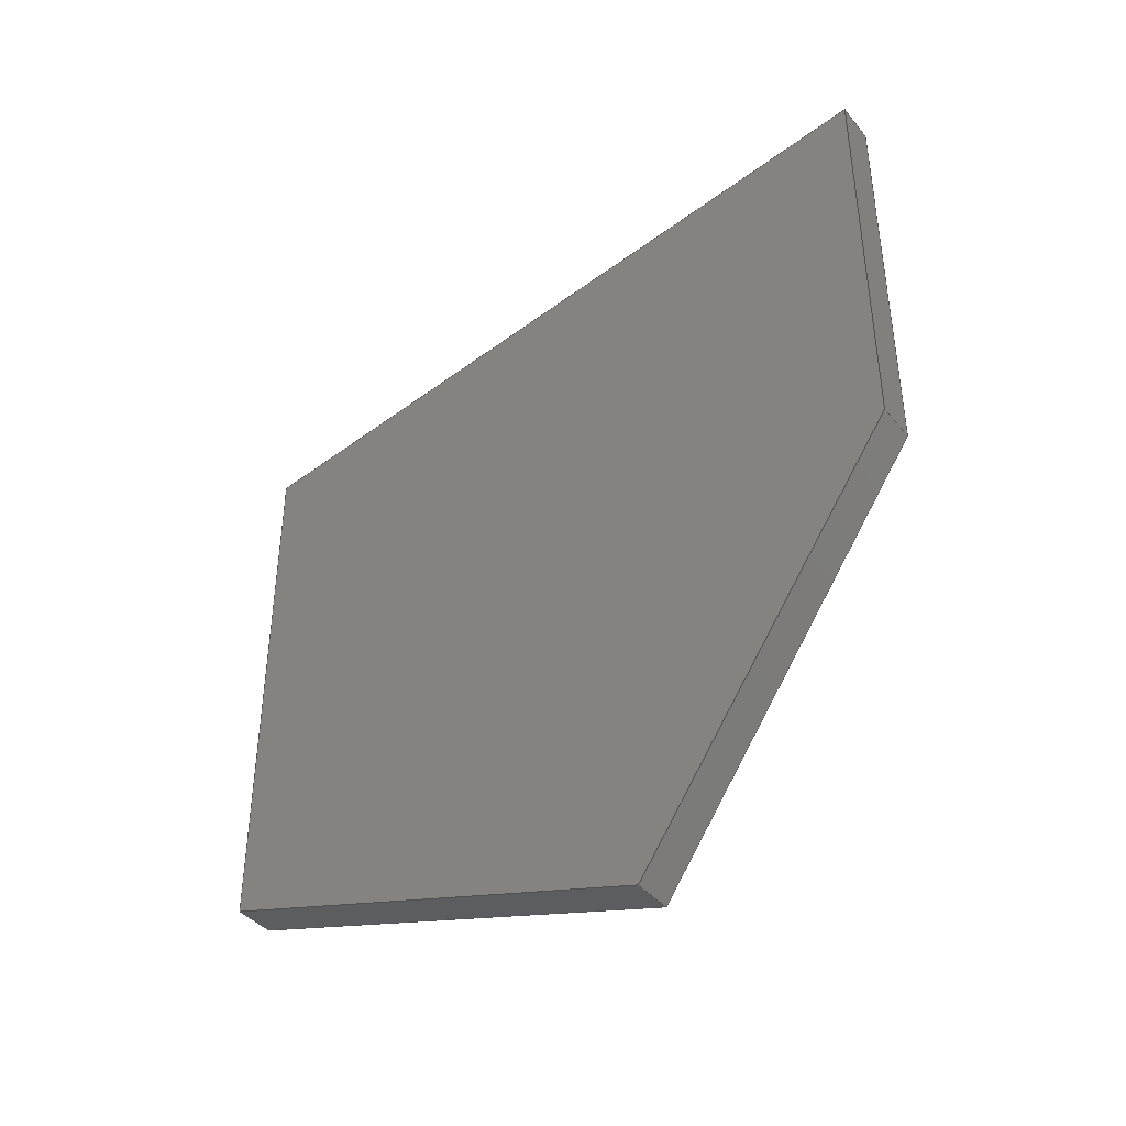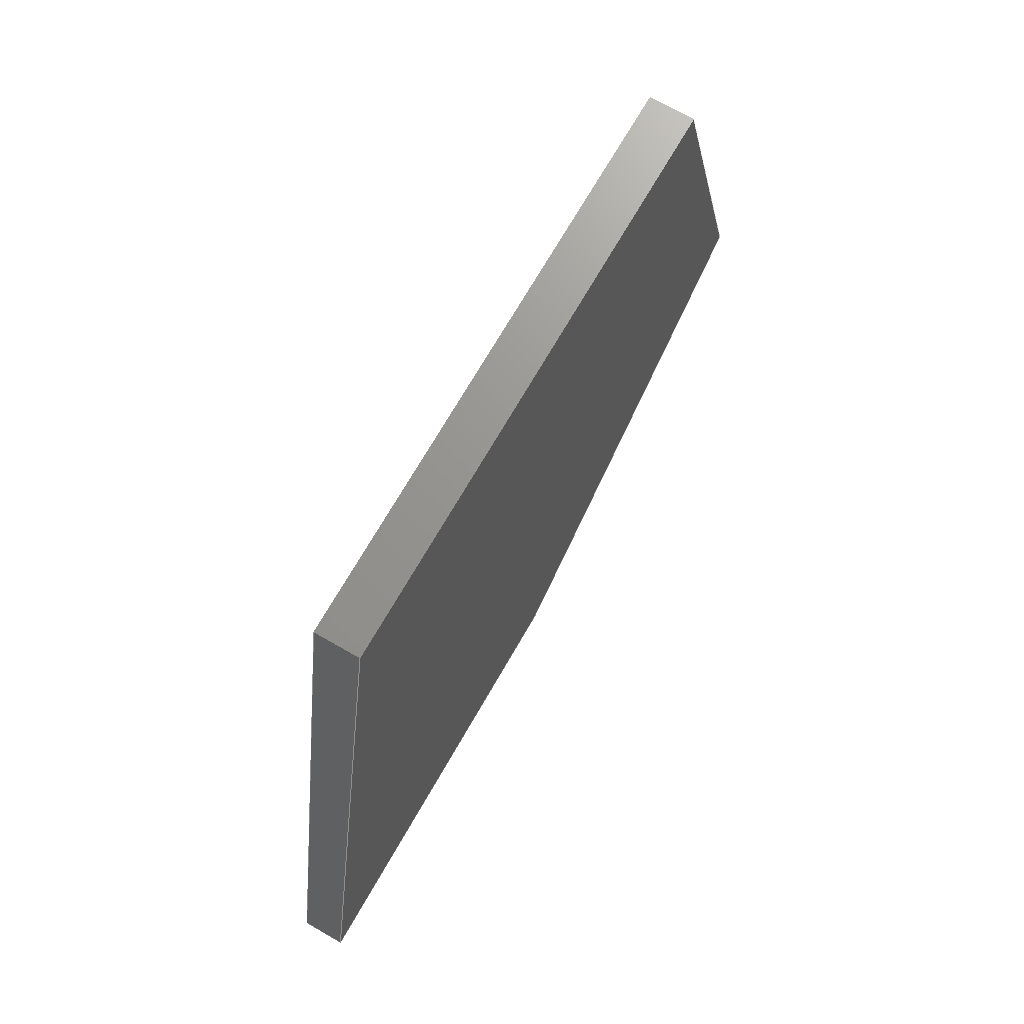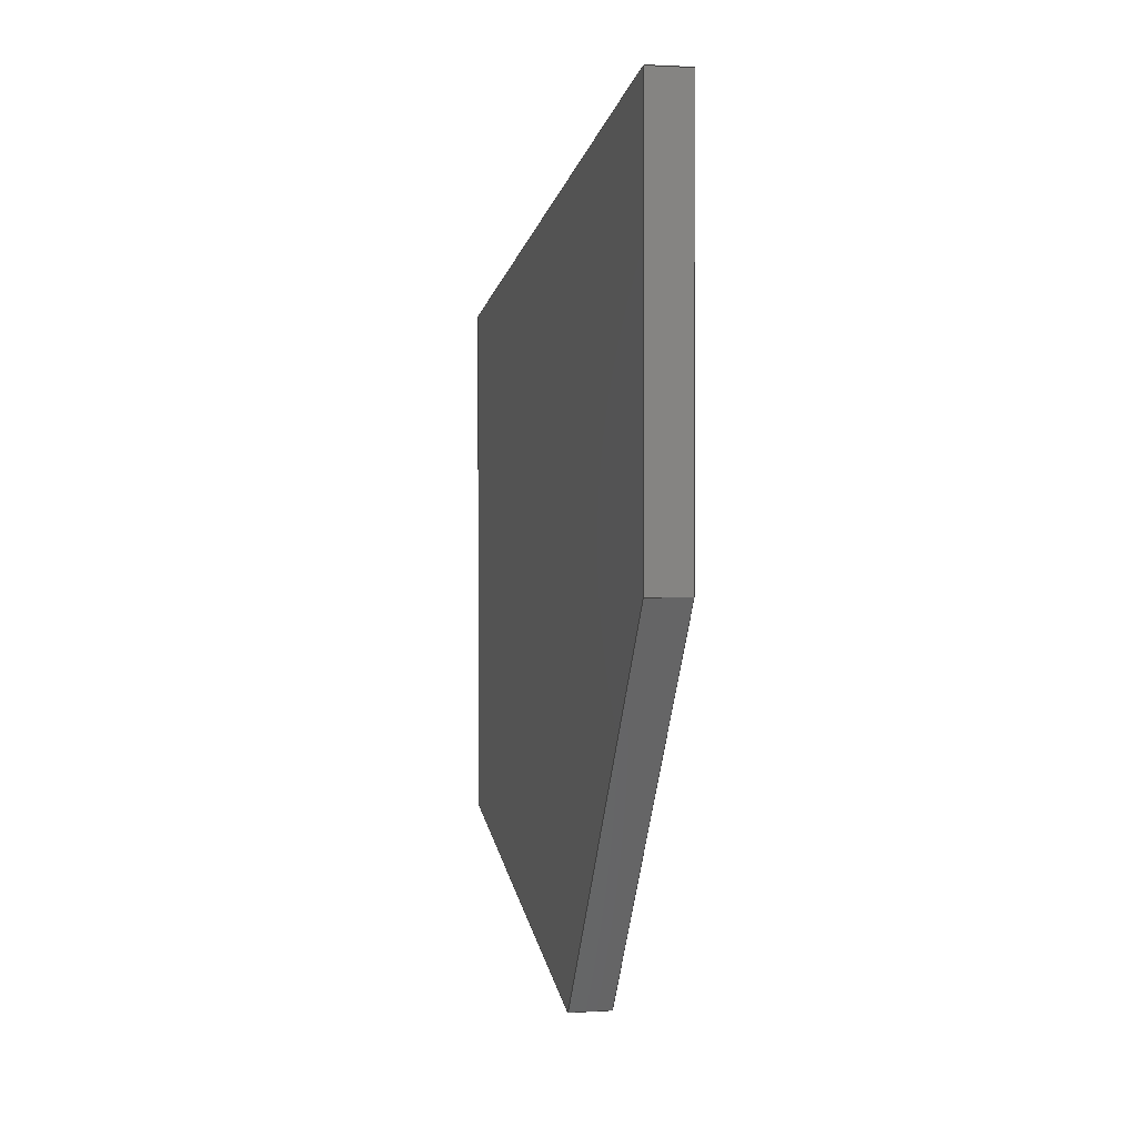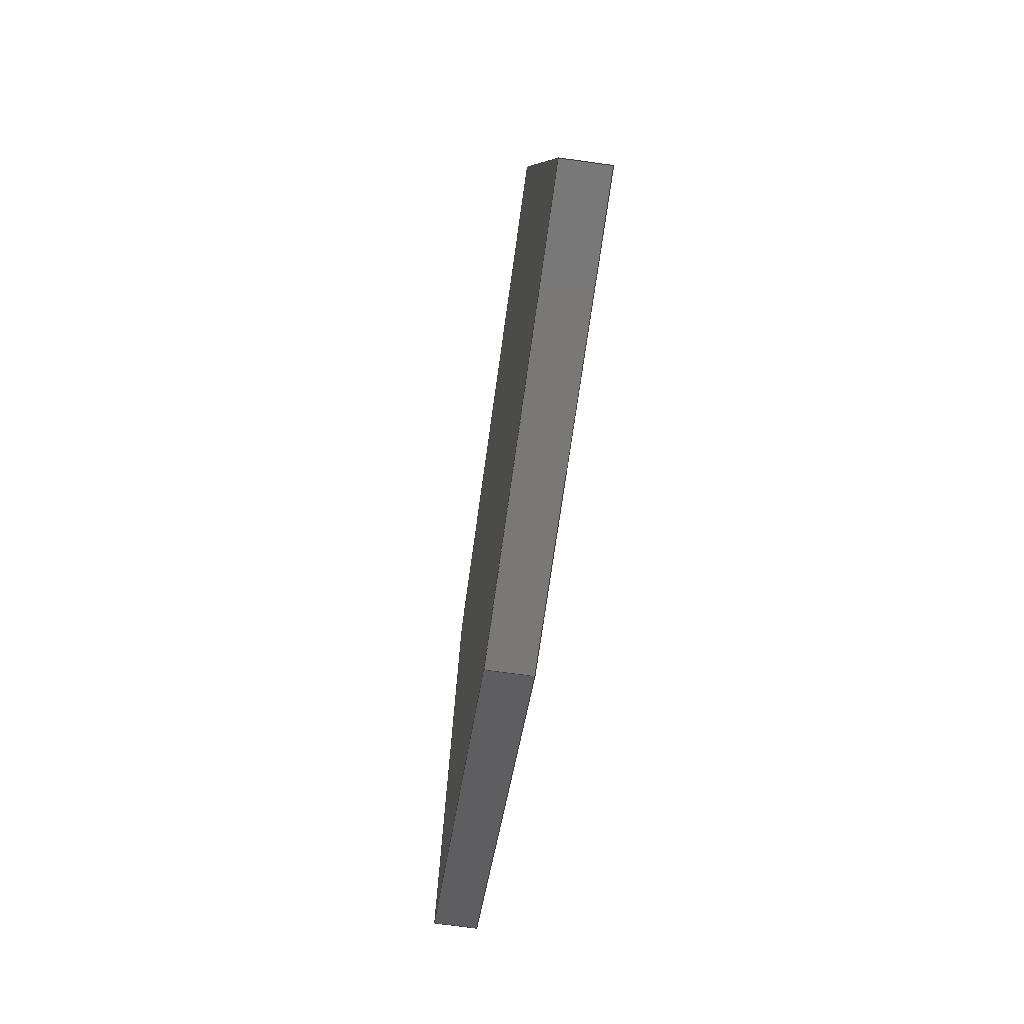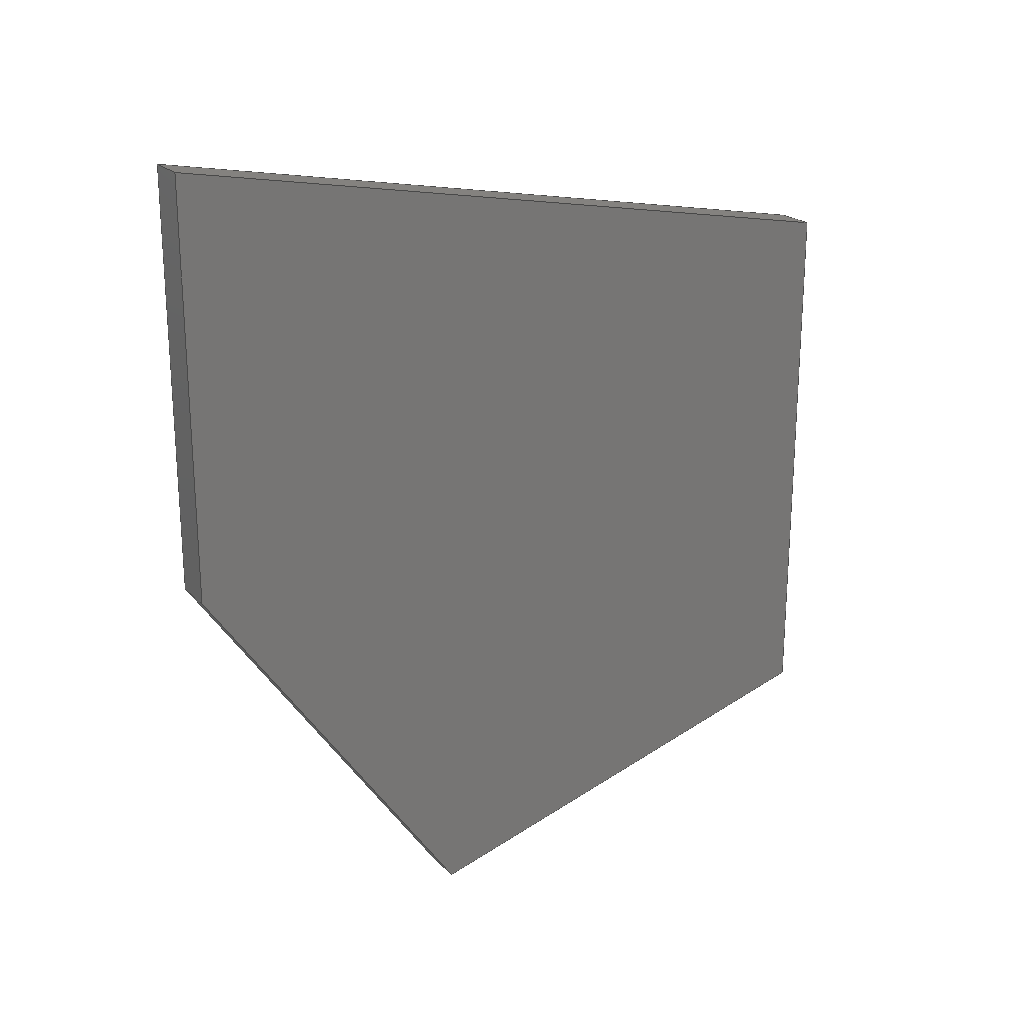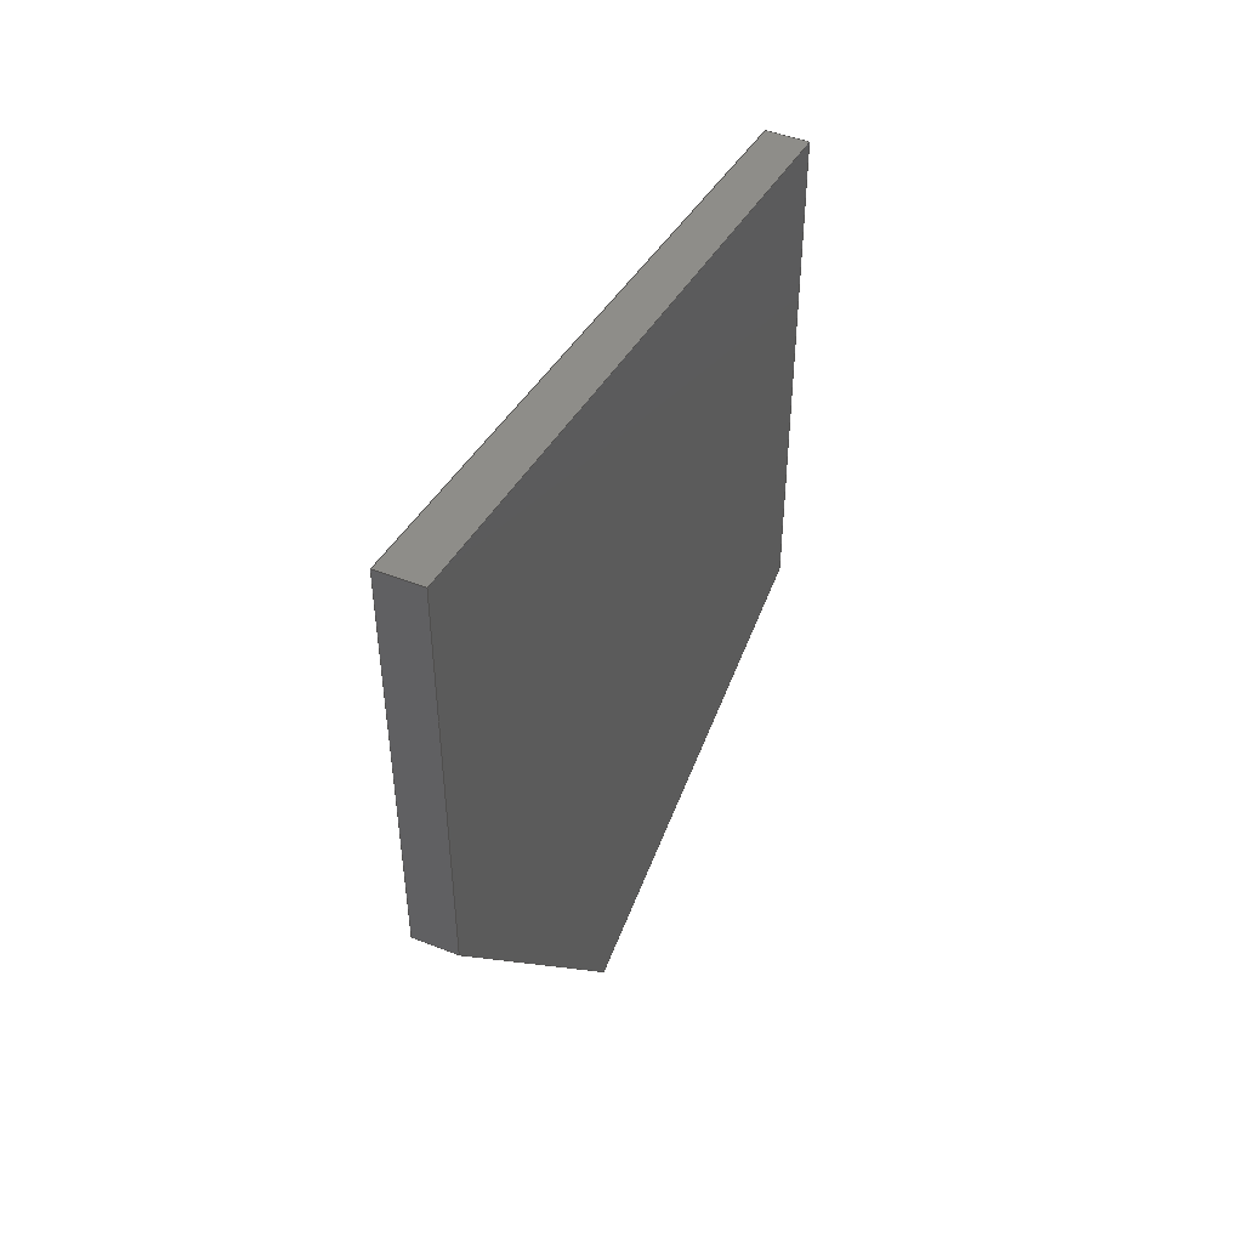
<metadata>
{"format":"step","ext":"step","renderer":"f3d","projection":"perspective","resolution":1024,"background":"white","views":[{"elev":-40.3,"azim":125.4,"up":"+Y"},{"elev":70.7,"azim":-150.1,"up":"+Z"},{"elev":1.3,"azim":167.3,"up":"+Y"},{"elev":-71.2,"azim":172.1,"up":"+Z"},{"elev":21.5,"azim":-121.0,"up":"+Y"},{"elev":47.6,"azim":-156.2,"up":"+Y"}]}
</metadata>
<code>
ISO-10303-21;
DATA;
#1=MECHANICAL_DESIGN_GEOMETRIC_PRESENTATION_REPRESENTATION('',(#4),#207);
#2=SHAPE_REPRESENTATION_RELATIONSHIP('SRR','None',#214,#3);
#3=ADVANCED_BREP_SHAPE_REPRESENTATION('',(#5),#206);
#4=STYLED_ITEM('',(#223),#5);
#5=MANIFOLD_SOLID_BREP('Body1',#119);
#6=FACE_OUTER_BOUND('',#13,.T.);
#7=FACE_OUTER_BOUND('',#14,.T.);
#8=FACE_OUTER_BOUND('',#15,.T.);
#9=FACE_OUTER_BOUND('',#16,.T.);
#10=FACE_OUTER_BOUND('',#17,.T.);
#11=FACE_OUTER_BOUND('',#18,.T.);
#12=FACE_OUTER_BOUND('',#19,.T.);
#13=EDGE_LOOP('',(#75,#76,#77,#78,#79));
#14=EDGE_LOOP('',(#80,#81,#82,#83));
#15=EDGE_LOOP('',(#84,#85,#86,#87));
#16=EDGE_LOOP('',(#88,#89,#90,#91));
#17=EDGE_LOOP('',(#92,#93,#94,#95));
#18=EDGE_LOOP('',(#96,#97,#98,#99));
#19=EDGE_LOOP('',(#100,#101,#102,#103,#104));
#20=LINE('',#175,#35);
#21=LINE('',#177,#36);
#22=LINE('',#179,#37);
#23=LINE('',#181,#38);
#24=LINE('',#182,#39);
#25=LINE('',#185,#40);
#26=LINE('',#187,#41);
#27=LINE('',#188,#42);
#28=LINE('',#191,#43);
#29=LINE('',#192,#44);
#30=LINE('',#195,#45);
#31=LINE('',#196,#46);
#32=LINE('',#199,#47);
#33=LINE('',#200,#48);
#34=LINE('',#202,#49);
#35=VECTOR('',#144,1);
#36=VECTOR('',#145,1);
#37=VECTOR('',#146,1);
#38=VECTOR('',#147,1);
#39=VECTOR('',#148,1);
#40=VECTOR('',#151,1);
#41=VECTOR('',#152,1);
#42=VECTOR('',#153,1);
#43=VECTOR('',#156,1);
#44=VECTOR('',#157,1);
#45=VECTOR('',#160,1);
#46=VECTOR('',#161,1);
#47=VECTOR('',#164,1);
#48=VECTOR('',#165,1);
#49=VECTOR('',#168,1);
#50=VERTEX_POINT('',#173);
#51=VERTEX_POINT('',#174);
#52=VERTEX_POINT('',#176);
#53=VERTEX_POINT('',#178);
#54=VERTEX_POINT('',#180);
#55=VERTEX_POINT('',#184);
#56=VERTEX_POINT('',#186);
#57=VERTEX_POINT('',#190);
#58=VERTEX_POINT('',#194);
#59=VERTEX_POINT('',#198);
#60=EDGE_CURVE('',#50,#51,#20,.T.);
#61=EDGE_CURVE('',#51,#52,#21,.T.);
#62=EDGE_CURVE('',#52,#53,#22,.T.);
#63=EDGE_CURVE('',#53,#54,#23,.T.);
#64=EDGE_CURVE('',#54,#50,#24,.T.);
#65=EDGE_CURVE('',#55,#51,#25,.T.);
#66=EDGE_CURVE('',#56,#55,#26,.T.);
#67=EDGE_CURVE('',#52,#56,#27,.T.);
#68=EDGE_CURVE('',#57,#56,#28,.T.);
#69=EDGE_CURVE('',#53,#57,#29,.T.);
#70=EDGE_CURVE('',#58,#57,#30,.T.);
#71=EDGE_CURVE('',#54,#58,#31,.T.);
#72=EDGE_CURVE('',#59,#58,#32,.T.);
#73=EDGE_CURVE('',#50,#59,#33,.T.);
#74=EDGE_CURVE('',#55,#59,#34,.T.);
#75=ORIENTED_EDGE('',*,*,#60,.T.);
#76=ORIENTED_EDGE('',*,*,#61,.T.);
#77=ORIENTED_EDGE('',*,*,#62,.T.);
#78=ORIENTED_EDGE('',*,*,#63,.T.);
#79=ORIENTED_EDGE('',*,*,#64,.T.);
#80=ORIENTED_EDGE('',*,*,#65,.F.);
#81=ORIENTED_EDGE('',*,*,#66,.F.);
#82=ORIENTED_EDGE('',*,*,#67,.F.);
#83=ORIENTED_EDGE('',*,*,#61,.F.);
#84=ORIENTED_EDGE('',*,*,#67,.T.);
#85=ORIENTED_EDGE('',*,*,#68,.F.);
#86=ORIENTED_EDGE('',*,*,#69,.F.);
#87=ORIENTED_EDGE('',*,*,#62,.F.);
#88=ORIENTED_EDGE('',*,*,#69,.T.);
#89=ORIENTED_EDGE('',*,*,#70,.F.);
#90=ORIENTED_EDGE('',*,*,#71,.F.);
#91=ORIENTED_EDGE('',*,*,#63,.F.);
#92=ORIENTED_EDGE('',*,*,#71,.T.);
#93=ORIENTED_EDGE('',*,*,#72,.F.);
#94=ORIENTED_EDGE('',*,*,#73,.F.);
#95=ORIENTED_EDGE('',*,*,#64,.F.);
#96=ORIENTED_EDGE('',*,*,#73,.T.);
#97=ORIENTED_EDGE('',*,*,#74,.F.);
#98=ORIENTED_EDGE('',*,*,#65,.T.);
#99=ORIENTED_EDGE('',*,*,#60,.F.);
#100=ORIENTED_EDGE('',*,*,#74,.T.);
#101=ORIENTED_EDGE('',*,*,#72,.T.);
#102=ORIENTED_EDGE('',*,*,#70,.T.);
#103=ORIENTED_EDGE('',*,*,#68,.T.);
#104=ORIENTED_EDGE('',*,*,#66,.T.);
#105=PLANE('',#133);
#106=PLANE('',#134);
#107=PLANE('',#135);
#108=PLANE('',#136);
#109=PLANE('',#137);
#110=PLANE('',#138);
#111=PLANE('',#139);
#112=ADVANCED_FACE('',(#6),#105,.T.);
#113=ADVANCED_FACE('',(#7),#106,.T.);
#114=ADVANCED_FACE('',(#8),#107,.T.);
#115=ADVANCED_FACE('',(#9),#108,.T.);
#116=ADVANCED_FACE('',(#10),#109,.T.);
#117=ADVANCED_FACE('',(#11),#110,.T.);
#118=ADVANCED_FACE('',(#12),#111,.T.);
#119=CLOSED_SHELL('',(#112,#113,#114,#115,#116,#117,#118));
#120=DERIVED_UNIT_ELEMENT(#122,1);
#121=DERIVED_UNIT_ELEMENT(#209,3);
#122=(
MASS_UNIT()
NAMED_UNIT(*)
SI_UNIT(.KILO.,.GRAM.)
);
#123=DERIVED_UNIT((#120,#121));
#124=MEASURE_REPRESENTATION_ITEM('density measure',
POSITIVE_RATIO_MEASURE(1060),#123);
#125=PROPERTY_DEFINITION_REPRESENTATION(#130,#127);
#126=PROPERTY_DEFINITION_REPRESENTATION(#131,#128);
#127=REPRESENTATION('material name',(#129),#206);
#128=REPRESENTATION('density',(#124),#206);
#129=DESCRIPTIVE_REPRESENTATION_ITEM('ABS Plastic','ABS Plastic');
#130=PROPERTY_DEFINITION('material property','material name',#216);
#131=PROPERTY_DEFINITION('material property','density of part',#216);
#132=AXIS2_PLACEMENT_3D('placement',#171,#140,#141);
#133=AXIS2_PLACEMENT_3D('',#172,#142,#143);
#134=AXIS2_PLACEMENT_3D('',#183,#149,#150);
#135=AXIS2_PLACEMENT_3D('',#189,#154,#155);
#136=AXIS2_PLACEMENT_3D('',#193,#158,#159);
#137=AXIS2_PLACEMENT_3D('',#197,#162,#163);
#138=AXIS2_PLACEMENT_3D('',#201,#166,#167);
#139=AXIS2_PLACEMENT_3D('',#203,#169,#170);
#140=DIRECTION('axis',(0,0,1));
#141=DIRECTION('refdir',(1,0,0));
#142=DIRECTION('center_axis',(-1,0,0));
#143=DIRECTION('ref_axis',(0,0,1));
#144=DIRECTION('',(0,1,0));
#145=DIRECTION('',(0,0.1803,-0.9836));
#146=DIRECTION('',(0,-1,9.283e-17));
#147=DIRECTION('',(0,-0.8206,0.5715));
#148=DIRECTION('',(0,0.2833,0.959));
#149=DIRECTION('center_axis',(0,0.9836,0.1803));
#150=DIRECTION('ref_axis',(0,-0.1803,0.9836));
#151=DIRECTION('',(-1,0,0));
#152=DIRECTION('',(0,-0.1803,0.9836));
#153=DIRECTION('',(1,0,0));
#154=DIRECTION('center_axis',(0,-9.283e-17,-1));
#155=DIRECTION('ref_axis',(0,1,-9.283e-17));
#156=DIRECTION('',(0,1,-9.283e-17));
#157=DIRECTION('',(1,0,0));
#158=DIRECTION('center_axis',(0,-0.5715,-0.8206));
#159=DIRECTION('ref_axis',(0,0.8206,-0.5715));
#160=DIRECTION('',(0,0.8206,-0.5715));
#161=DIRECTION('',(1,0,0));
#162=DIRECTION('center_axis',(0,-0.959,0.2833));
#163=DIRECTION('ref_axis',(0,-0.2833,-0.959));
#164=DIRECTION('',(0,-0.2833,-0.959));
#165=DIRECTION('',(1,0,0));
#166=DIRECTION('center_axis',(0,0,1));
#167=DIRECTION('ref_axis',(0,-1,0));
#168=DIRECTION('',(0,-1,0));
#169=DIRECTION('center_axis',(1,0,0));
#170=DIRECTION('ref_axis',(0,0,-1));
#171=CARTESIAN_POINT('',(0,0,0));
#172=CARTESIAN_POINT('Origin',(-0.1191,0.08474,3.303));
#173=CARTESIAN_POINT('',(-0.1191,-1.46,5.367));
#174=CARTESIAN_POINT('',(-0.1191,1.635,5.367));
#175=CARTESIAN_POINT('',(-0.1191,-1.46,5.367));
#176=CARTESIAN_POINT('',(-0.1191,2.392,1.24));
#177=CARTESIAN_POINT('',(-0.1191,1.635,5.367));
#178=CARTESIAN_POINT('',(-0.1191,0,1.24));
#179=CARTESIAN_POINT('',(-0.1191,2.392,1.24));
#180=CARTESIAN_POINT('',(-0.1191,-2.223,2.787));
#181=CARTESIAN_POINT('',(-0.1191,-1.362e-18,1.24));
#182=CARTESIAN_POINT('',(-0.1191,-2.223,2.787));
#183=CARTESIAN_POINT('Origin',(0,2.392,1.24));
#184=CARTESIAN_POINT('',(0.1191,1.635,5.367));
#185=CARTESIAN_POINT('',(0,1.635,5.367));
#186=CARTESIAN_POINT('',(0.1191,2.392,1.24));
#187=CARTESIAN_POINT('',(0.1191,1.635,5.367));
#188=CARTESIAN_POINT('',(0,2.392,1.24));
#189=CARTESIAN_POINT('Origin',(0,0,1.24));
#190=CARTESIAN_POINT('',(0.1191,0,1.24));
#191=CARTESIAN_POINT('',(0.1191,2.392,1.24));
#192=CARTESIAN_POINT('',(0,-1.362e-18,1.24));
#193=CARTESIAN_POINT('Origin',(0,-2.223,2.787));
#194=CARTESIAN_POINT('',(0.1191,-2.223,2.787));
#195=CARTESIAN_POINT('',(0.1191,-1.362e-18,1.24));
#196=CARTESIAN_POINT('',(0,-2.223,2.787));
#197=CARTESIAN_POINT('Origin',(0,-1.46,5.367));
#198=CARTESIAN_POINT('',(0.1191,-1.46,5.367));
#199=CARTESIAN_POINT('',(0.1191,-2.223,2.787));
#200=CARTESIAN_POINT('',(0,-1.46,5.367));
#201=CARTESIAN_POINT('Origin',(0,1.635,5.367));
#202=CARTESIAN_POINT('',(0.1191,-1.46,5.367));
#203=CARTESIAN_POINT('Origin',(0.1191,0.08474,3.303));
#204=UNCERTAINTY_MEASURE_WITH_UNIT(LENGTH_MEASURE(0.001),#208,
'DISTANCE_ACCURACY_VALUE',
'Maximum model space distance between geometric entities at asserted c
onnectivities');
#205=UNCERTAINTY_MEASURE_WITH_UNIT(LENGTH_MEASURE(0.001),#208,
'DISTANCE_ACCURACY_VALUE',
'Maximum model space distance between geometric entities at asserted c
onnectivities');
#206=(
GEOMETRIC_REPRESENTATION_CONTEXT(3)
GLOBAL_UNCERTAINTY_ASSIGNED_CONTEXT((#204))
GLOBAL_UNIT_ASSIGNED_CONTEXT((#208,#210,#211))
REPRESENTATION_CONTEXT('','3D')
);
#207=(
GEOMETRIC_REPRESENTATION_CONTEXT(3)
GLOBAL_UNCERTAINTY_ASSIGNED_CONTEXT((#205))
GLOBAL_UNIT_ASSIGNED_CONTEXT((#208,#210,#211))
REPRESENTATION_CONTEXT('','3D')
);
#208=(
LENGTH_UNIT()
NAMED_UNIT(*)
SI_UNIT(.CENTI.,.METRE.)
);
#209=(
LENGTH_UNIT()
NAMED_UNIT(*)
SI_UNIT($,.METRE.)
);
#210=(
NAMED_UNIT(*)
PLANE_ANGLE_UNIT()
SI_UNIT($,.RADIAN.)
);
#211=(
NAMED_UNIT(*)
SI_UNIT($,.STERADIAN.)
SOLID_ANGLE_UNIT()
);
#212=SHAPE_DEFINITION_REPRESENTATION(#213,#214);
#213=PRODUCT_DEFINITION_SHAPE('',$,#216);
#214=SHAPE_REPRESENTATION('',(#132),#206);
#215=PRODUCT_DEFINITION_CONTEXT('part definition',#220,'design');
#216=PRODUCT_DEFINITION('Wing (1)','Wing (1)',#217,#215);
#217=PRODUCT_DEFINITION_FORMATION('',$,#222);
#218=PRODUCT_RELATED_PRODUCT_CATEGORY('Wing (1)','Wing (1)',(#222));
#219=APPLICATION_PROTOCOL_DEFINITION('international standard',
'automotive_design',2009,#220);
#220=APPLICATION_CONTEXT(
'Core Data for Automotive Mechanical Design Process');
#221=PRODUCT_CONTEXT('part definition',#220,'mechanical');
#222=PRODUCT('Wing (1)','Wing (1)',$,(#221));
#223=PRESENTATION_STYLE_ASSIGNMENT((#224));
#224=SURFACE_STYLE_USAGE(.BOTH.,#225);
#225=SURFACE_SIDE_STYLE('',(#226));
#226=SURFACE_STYLE_FILL_AREA(#227);
#227=FILL_AREA_STYLE('ABS (White)',(#228));
#228=FILL_AREA_STYLE_COLOUR('ABS (White)',#229);
#229=COLOUR_RGB('ABS (White)',0.9647,0.9647,0.9529);
ENDSEC;
END-ISO-10303-21;

</code>
